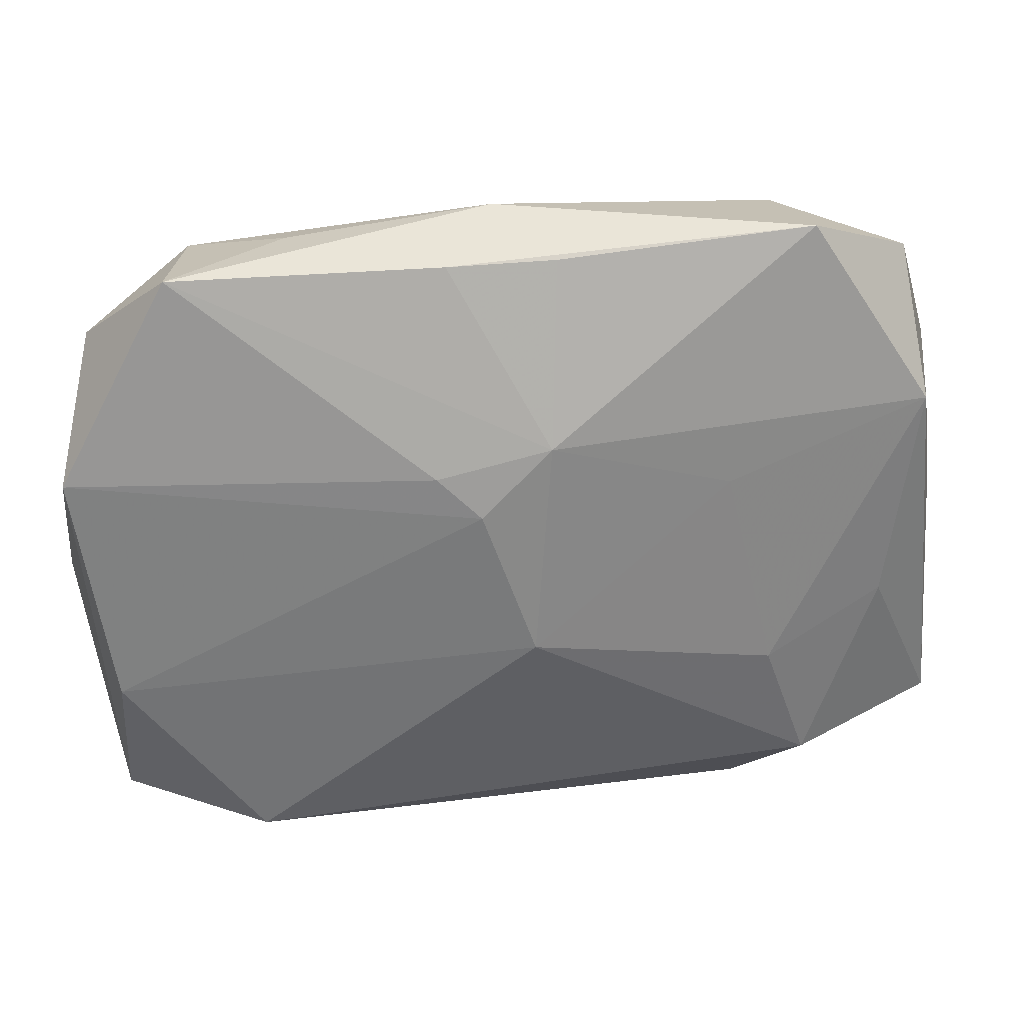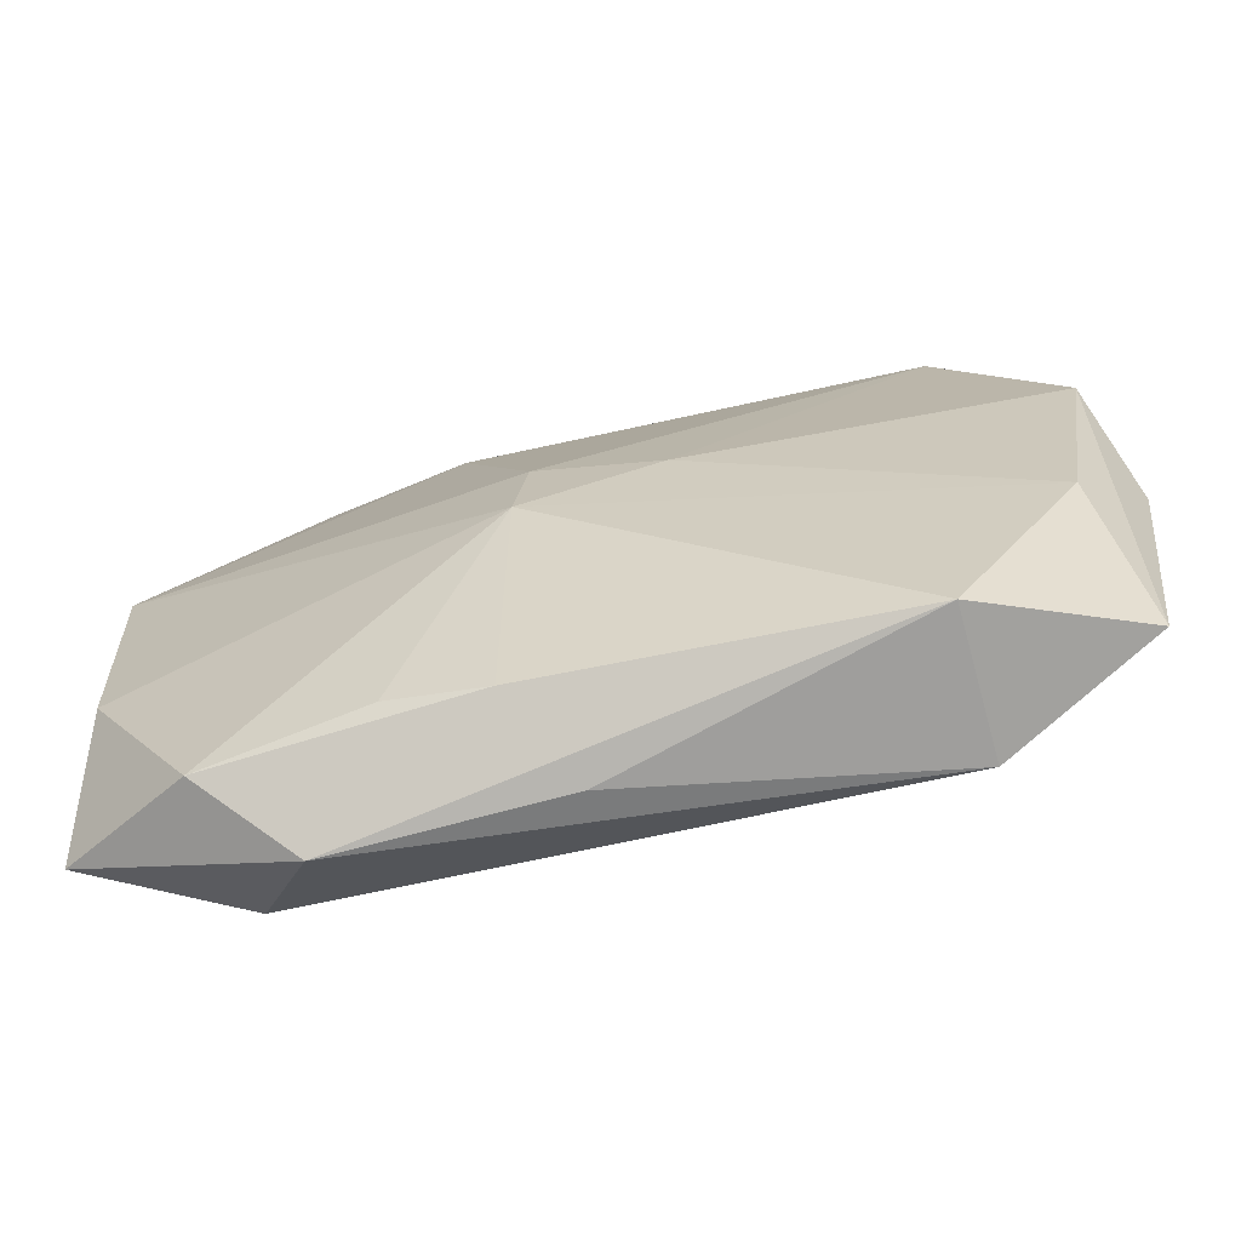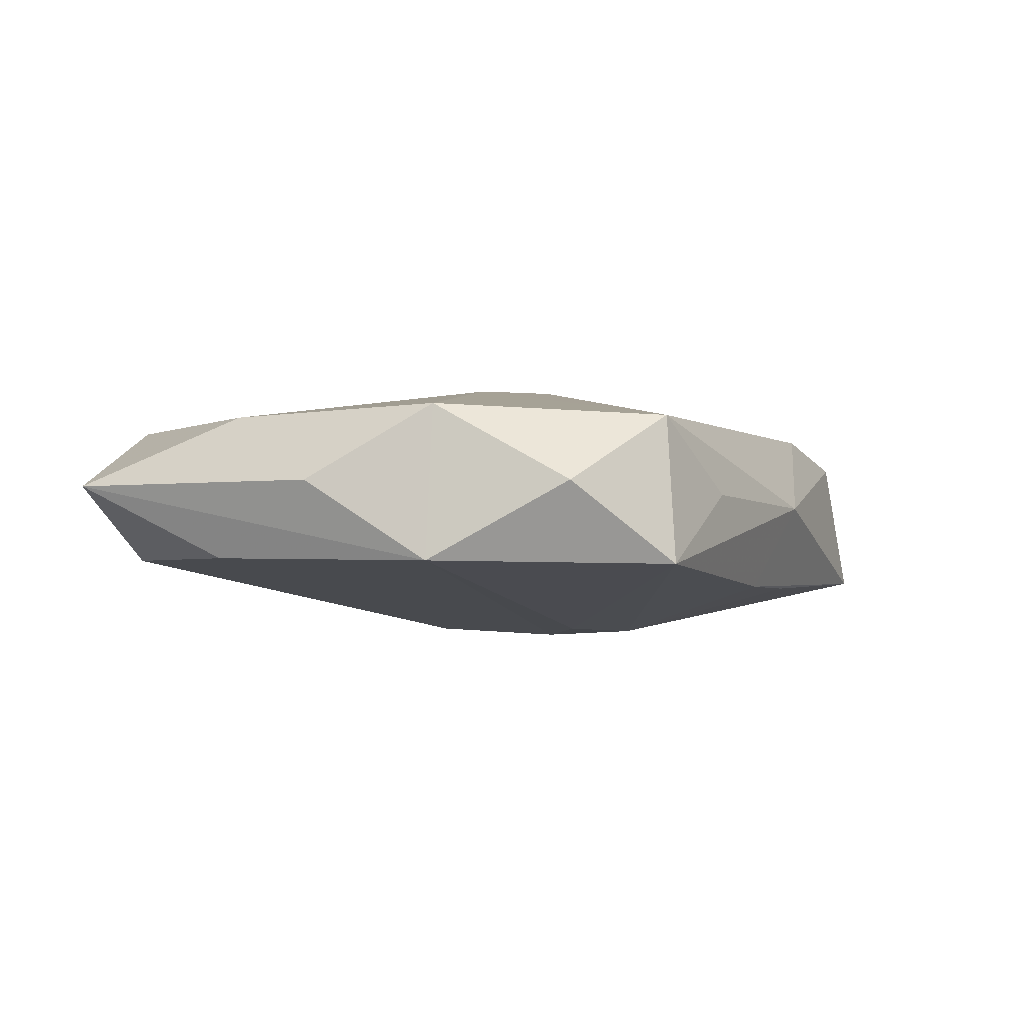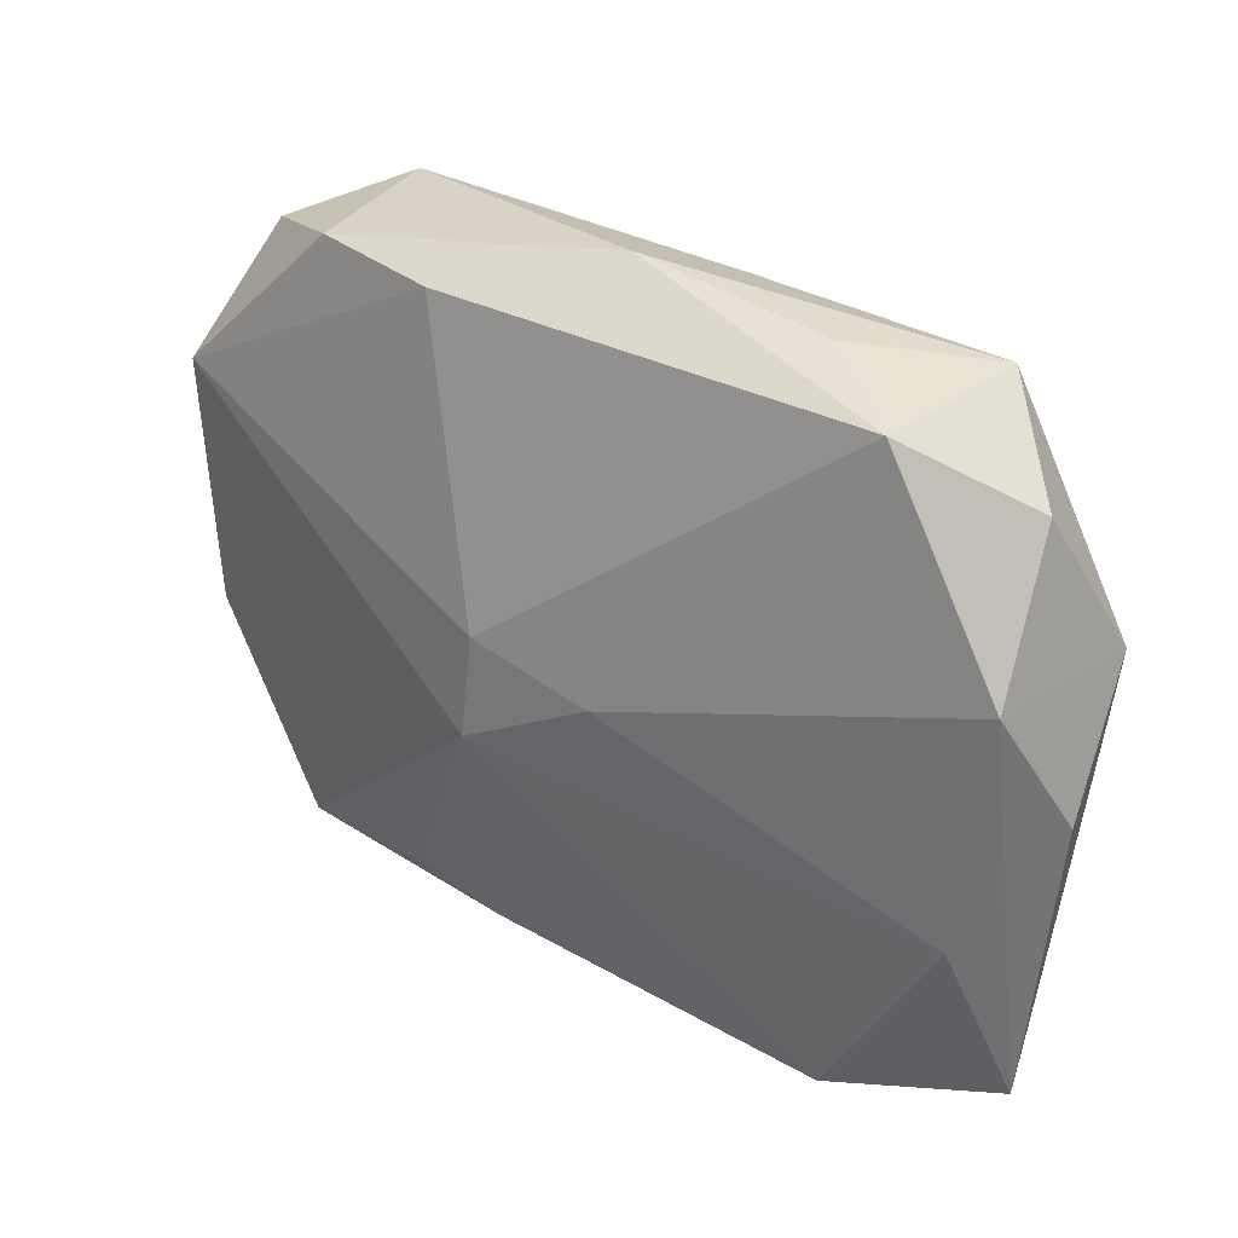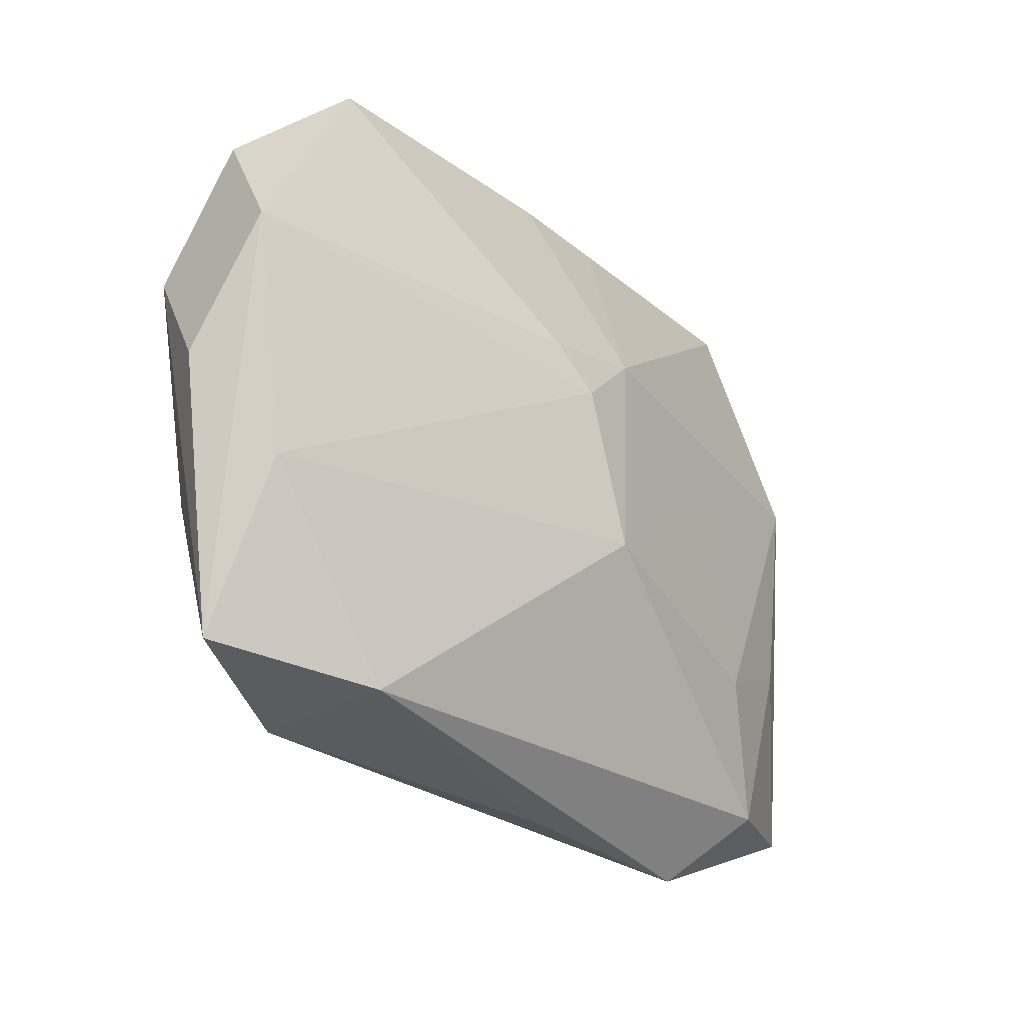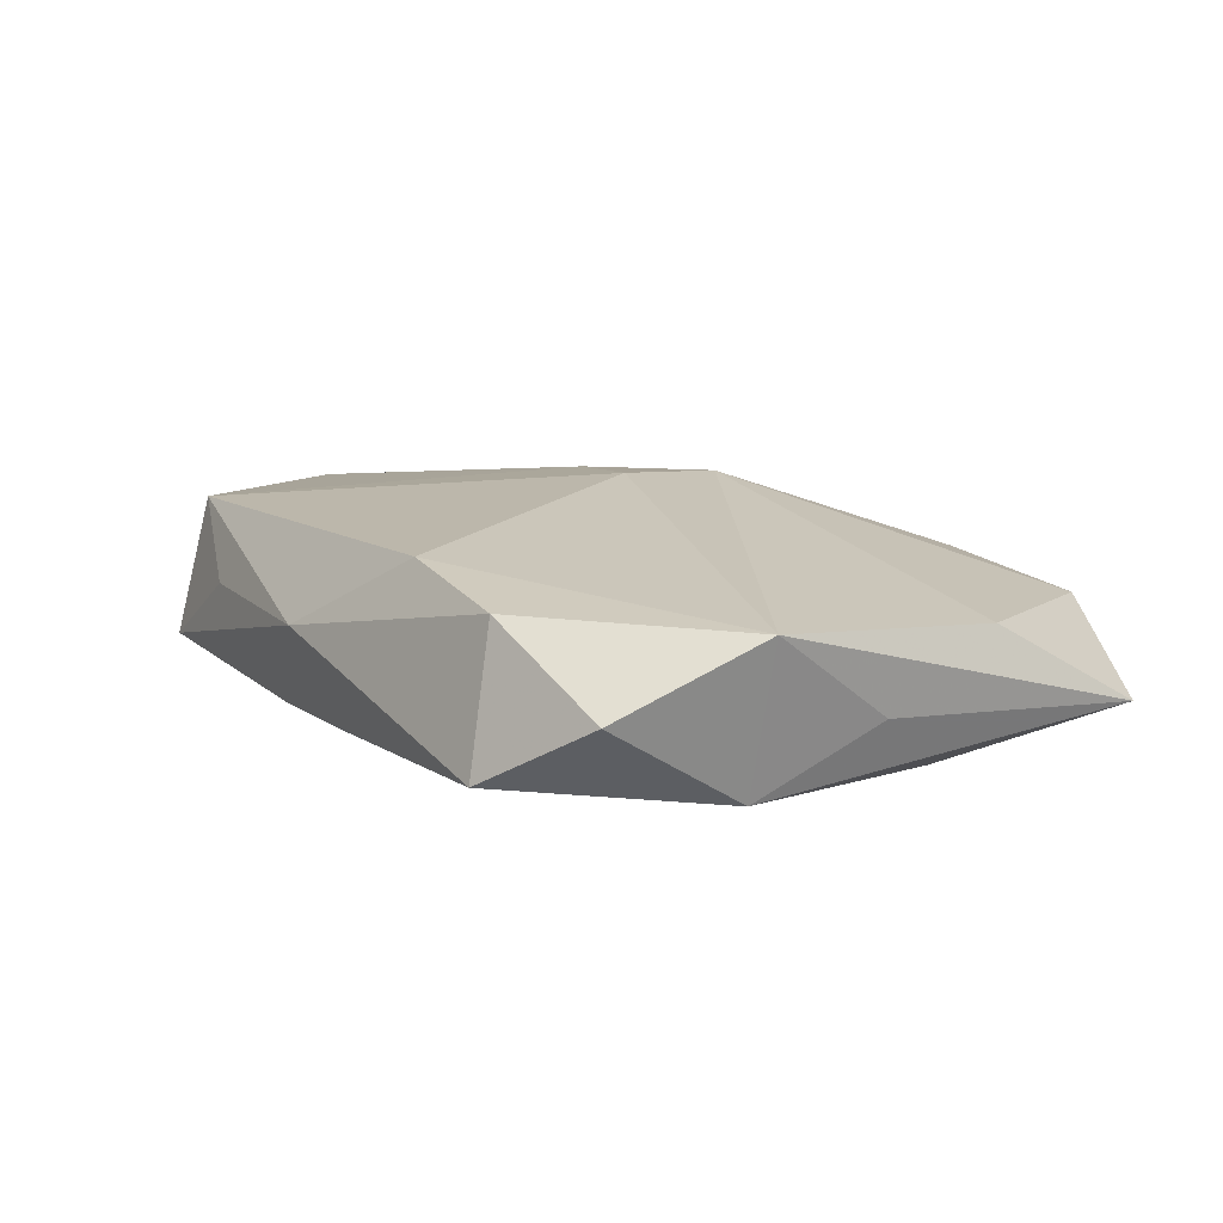
<metadata>
{"format":"obj","ext":"obj","renderer":"f3d","projection":"perspective","resolution":1024,"background":"white","views":[{"elev":28.2,"azim":168.4,"up":"+Y"},{"elev":-70.5,"azim":9.5,"up":"+Y"},{"elev":1.9,"azim":111.4,"up":"+Z"},{"elev":26.6,"azim":34.6,"up":"+Y"},{"elev":-29.3,"azim":123.7,"up":"+Y"},{"elev":6.6,"azim":-124.6,"up":"+Z"}]}
</metadata>
<code>
v -0.03406 -0.01797 -0.003797
v -0.01033 0.02214 0.005945
v 0.004252 0.005074 -0.01011
v -0.002004 0.02318 -0.006184
v -0.02246 -0.02009 -0.007637
v 0.0231 0.02085 0.007929
v 0.0312 0.01641 0.003407
v 0.03396 0.006736 -0.002225
v 0.0002643 -0.006248 -0.01033
v -0.01837 -0.02543 -0.002371
v -0.0329 -0.006782 0.001976
v 0.0315 0.006248 0.008731
v -0.0147 0.005756 -0.009288
v 0.02869 -0.0108 0.007833
v -0.03292 0.002137 -0.003291
v -0.02787 -0.005772 -0.007696
v -0.03009 0.0107 -0.008186
v 0.0164 0.02317 0.002057
v -0.01318 -0.02101 0.004751
v 0.005902 0.02298 -0.005497
v -0.0009179 0.01013 -0.01009
v 0.02085 -0.02425 -0.003626
v 0.03402 -0.002648 0.003319
v -0.02091 0.02463 -0.006976
v -0.02949 0.02091 -0.002582
v 0.03121 -0.023 0.002642
v 0.001433 0.02519 0.0005978
v -0.02064 0.02291 0.003342
v 0.02559 0.02231 -0.002594
v 0.01974 -0.02437 0.006653
v -0.004189 0.001631 0.01032
v -0.002054 -0.02543 -0.000737
v -0.006285 -0.02244 0.005138
v -0.03375 0.01139 0.002601
v 0.03122 -0.01112 -0.002592
v -0.01863 -0.01008 -0.009151
v 0.004746 -0.0008162 0.01032
v -0.0249 -0.02155 0.002323
v -0.005046 -0.005648 0.01032
v 0.007429 0.008108 -0.009221
f 2 6 27
f 12 7 6
f 10 38 1
f 39 34 11
f 11 38 39
f 34 1 11
f 11 1 38
f 33 30 39
f 10 30 33
f 33 38 10
f 6 2 31
f 31 34 39
f 31 2 34
f 34 2 28
f 27 24 28
f 28 2 27
f 6 7 29
f 30 22 26
f 23 12 26
f 32 30 10
f 10 22 32
f 32 22 30
f 39 38 19
f 19 33 39
f 38 33 19
f 37 31 39
f 37 12 6
f 6 31 37
f 34 28 25
f 25 28 24
f 25 17 34
f 24 17 25
f 27 6 18
f 18 29 27
f 6 29 18
f 20 24 27
f 27 29 20
f 23 26 8
f 8 29 7
f 8 12 23
f 7 12 8
f 10 1 5
f 5 9 22
f 5 22 10
f 15 1 34
f 34 17 15
f 15 17 1
f 30 26 14
f 14 26 12
f 12 37 14
f 39 30 14
f 14 37 39
f 24 20 4
f 21 20 29
f 21 4 20
f 24 4 21
f 21 17 24
f 21 13 17
f 3 9 21
f 9 13 21
f 35 26 22
f 35 8 26
f 3 8 35
f 35 9 3
f 22 9 35
f 1 17 16
f 16 5 1
f 9 5 36
f 17 13 36
f 36 13 9
f 36 16 17
f 5 16 36
f 3 21 40
f 40 21 29
f 40 8 3
f 29 8 40

</code>
